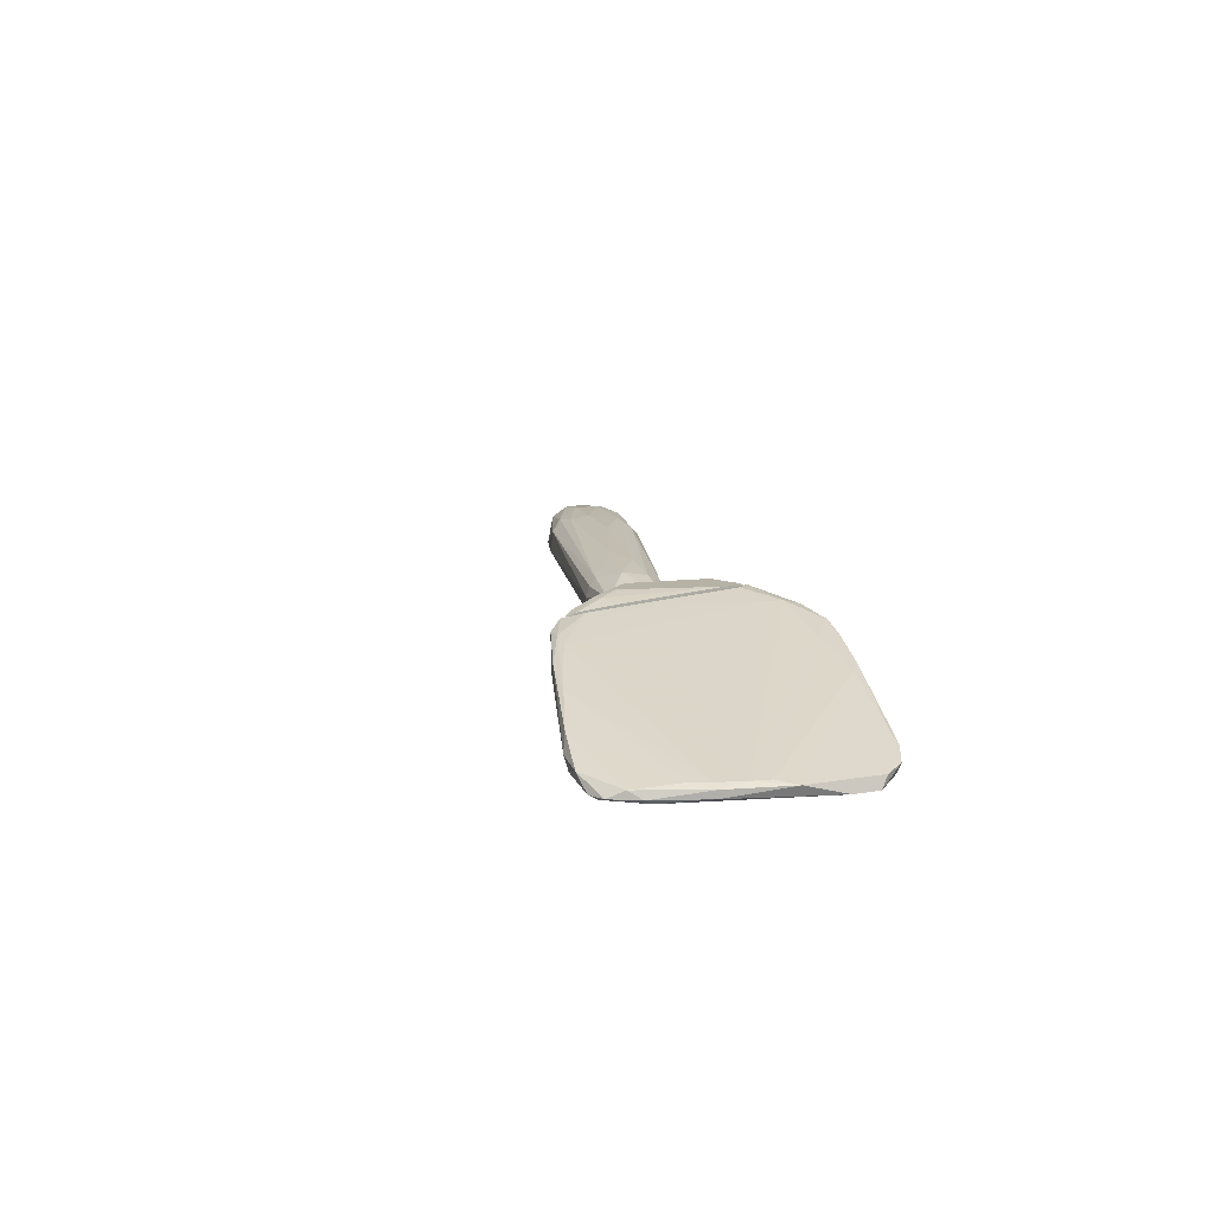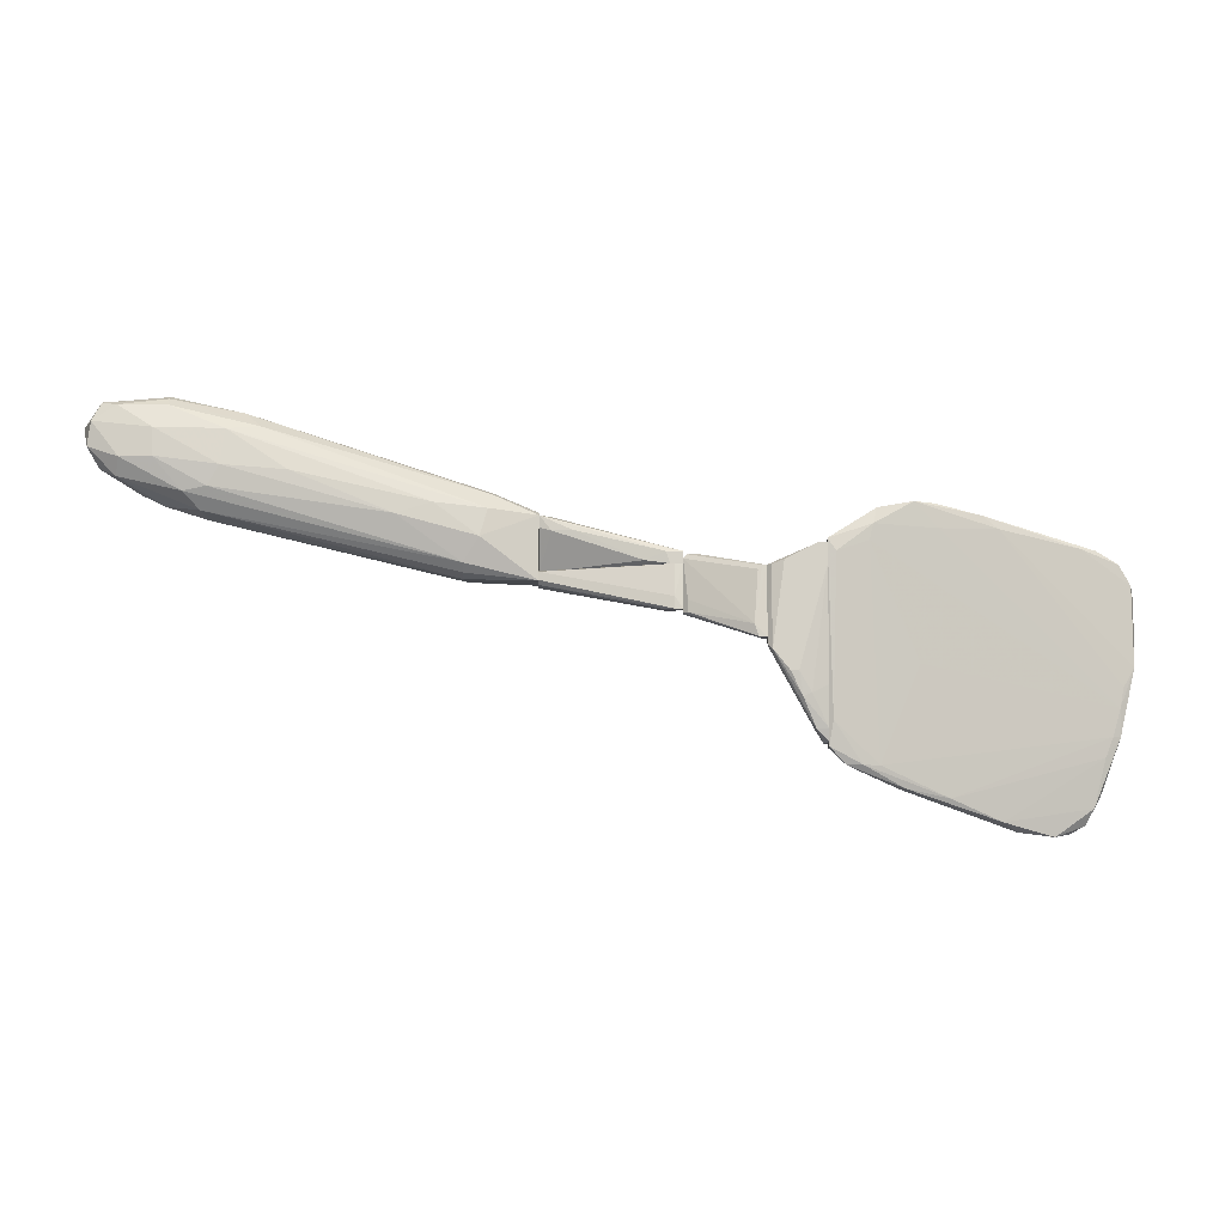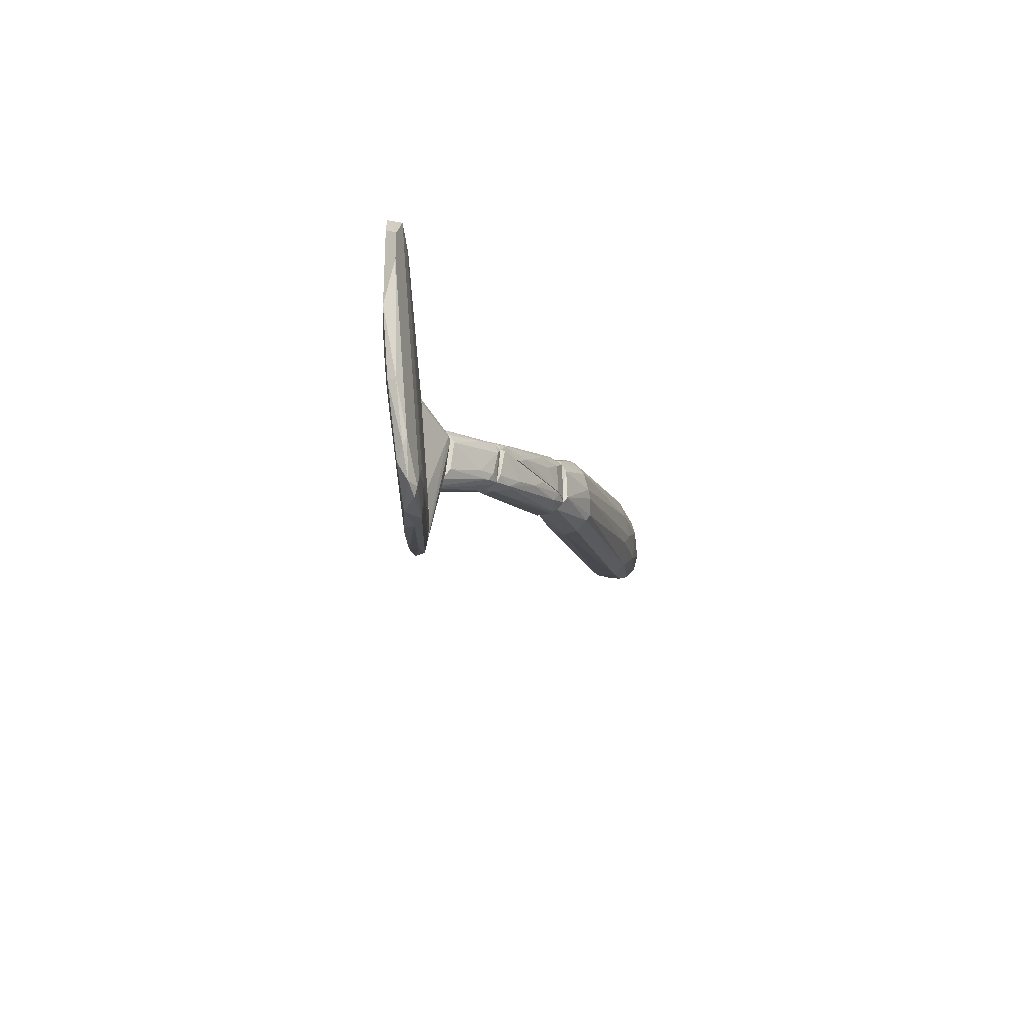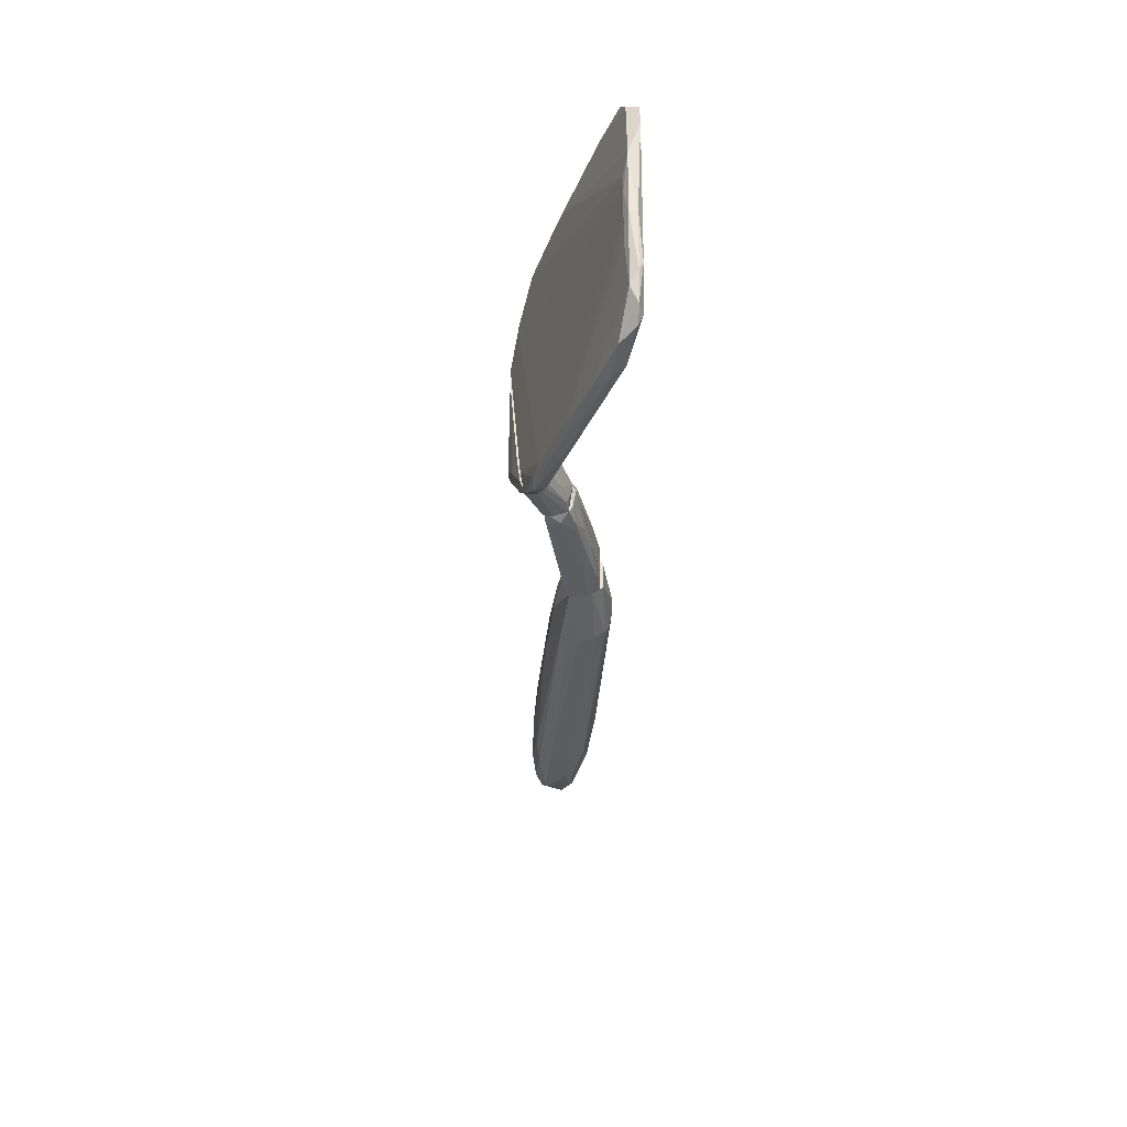
<metadata>
{"format":"obj","ext":"obj","renderer":"f3d","projection":"perspective","resolution":1024,"background":"white","views":[{"elev":12.2,"azim":66.7,"up":"+Z"},{"elev":-11.0,"azim":-0.7,"up":"+Y"},{"elev":-27.0,"azim":108.1,"up":"+Y"},{"elev":-49.1,"azim":88.8,"up":"+Y"}]}
</metadata>
<code>
o convex_0
v -0.1563 -0.06535 0.01204
v -0.1551 -0.03384 0.01689
v -0.1551 -0.03506 0.01931
v -0.0484 -0.08718 0.00598
v -0.1308 -0.05082 0.002344
v -0.06296 -0.06657 0.01689
v -0.143 -0.06172 0.02295
v -0.06173 -0.06172 0.003558
v -0.07023 -0.07991 -8.1e-05
v -0.1805 -0.04233 0.01325
v -0.0484 -0.08718 0.01325
v -0.1514 -0.0593 0.004769
v -0.1587 -0.04476 0.02417
v -0.0484 -0.06657 0.01083
v -0.1417 -0.03869 0.007194
v -0.1781 -0.0496 0.02053
v -0.06296 -0.06657 -8.1e-05
v -0.06901 -0.08597 0.004769
v -0.1454 -0.06778 0.0181
v -0.08962 -0.06899 0.02053
v -0.1708 -0.0399 0.008405
v -0.1333 -0.03869 0.01689
v -0.1381 -0.04476 0.02295
v -0.1745 -0.03627 0.01931
v -0.172 -0.05445 0.009622
v -0.0484 -0.07263 0.002344
v -0.1417 -0.06657 0.00598
v -0.06658 -0.07505 -0.001294
v -0.1308 -0.03869 0.01204
v -0.07023 -0.08597 0.009622
v -0.1696 -0.05809 0.01931
v -0.1623 -0.03384 0.01204
v -0.06173 -0.06172 0.01325
v -0.1369 -0.05688 0.002344
v -0.1199 -0.05688 0.02295
v -0.1284 -0.04354 0.02053
v -0.07023 -0.08233 0.01568
v -0.1587 -0.05324 0.02417
v -0.06173 -0.06051 0.009619
v -0.1563 -0.04596 0.004769
v -0.1442 -0.06899 0.01083
v -0.06538 -0.07505 0.0181
v -0.0484 -0.06778 0.01325
v -0.132 -0.04354 0.004769
v -0.1769 -0.04233 0.02174
v -0.1757 -0.05445 0.01325
v -0.04961 -0.08233 0.002344
v -0.1733 -0.04839 0.008405
v -0.1757 -0.03627 0.01325
v -0.1393 -0.05567 0.02417
v -0.1502 -0.06292 0.02174
v -0.1296 -0.06292 0.002344
v -0.1551 -0.03748 0.02174
v -0.1611 -0.03869 0.007194
v -0.07872 -0.06535 0.01931
v -0.07023 -0.08476 0.01325
v -0.1381 -0.03748 0.009622
v -0.1684 -0.05324 0.02295
v -0.06173 -0.06051 0.00598
v -0.0484 -0.06778 0.004769
v -0.1636 -0.06172 0.01083
v -0.1696 -0.03748 0.02174
v -0.06901 -0.08233 0.001131
v -0.06416 -0.07263 -0.001294
f 47 28 64
f 11 4 14
f 2 3 22
f 3 2 24
f 14 4 26
f 2 22 29
f 4 11 30
f 18 4 30
f 1 19 31
f 24 2 32
f 22 3 36
f 23 6 36
f 6 33 36
f 33 22 36
f 20 7 37
f 29 22 39
f 33 14 39
f 22 33 39
f 34 12 40
f 5 34 40
f 19 1 41
f 27 18 41
f 1 27 41
f 18 30 41
f 30 19 41
f 37 11 42
f 20 37 42
f 11 14 43
f 33 6 43
f 14 33 43
f 6 42 43
f 42 11 43
f 15 8 44
f 17 5 44
f 8 17 44
f 10 16 45
f 24 10 45
f 16 10 46
f 31 16 46
f 26 4 47
f 9 28 47
f 10 21 48
f 12 25 48
f 21 40 48
f 40 12 48
f 46 10 48
f 25 46 48
f 21 10 49
f 10 24 49
f 32 21 49
f 24 32 49
f 7 20 50
f 23 13 50
f 20 35 50
f 35 23 50
f 13 38 50
f 38 7 50
f 31 19 51
f 37 7 51
f 19 37 51
f 7 38 51
f 9 27 52
f 27 12 52
f 28 9 52
f 12 34 52
f 34 28 52
f 13 23 53
f 36 3 53
f 23 36 53
f 21 32 54
f 32 15 54
f 5 40 54
f 40 21 54
f 15 44 54
f 44 5 54
f 6 23 55
f 35 20 55
f 23 35 55
f 42 6 55
f 20 42 55
f 30 11 56
f 19 30 56
f 37 19 56
f 11 37 56
f 8 15 57
f 2 29 57
f 15 32 57
f 32 2 57
f 16 31 58
f 38 13 58
f 45 16 58
f 13 45 58
f 31 51 58
f 51 38 58
f 39 14 59
f 29 39 59
f 8 57 59
f 57 29 59
f 17 8 60
f 14 26 60
f 26 17 60
f 8 59 60
f 59 14 60
f 25 12 61
f 12 27 61
f 27 1 61
f 1 31 61
f 46 25 61
f 31 46 61
f 3 24 62
f 45 13 62
f 24 45 62
f 13 53 62
f 53 3 62
f 4 18 63
f 27 9 63
f 18 27 63
f 47 4 63
f 9 47 63
f 5 17 64
f 17 26 64
f 34 5 64
f 28 34 64
f 26 47 64
o convex_1
v 0.03284 -0.08598 0.03265
v 0.01586 -0.109 0.03023
v 0.02919 -0.132 0.02538
v 0.01586 -0.08961 0.02295
v 0.03284 -0.08477 0.02659
v 0.03284 -0.132 0.02901
v 0.02071 -0.08477 0.03265
v 0.02193 -0.1163 0.03265
v 0.03284 -0.1357 0.02417
v 0.01586 -0.1017 0.02417
v 0.03162 -0.07991 0.02901
v 0.01586 -0.08598 0.03023
v 0.03284 -0.1175 0.02417
v 0.01707 -0.1102 0.03265
v 0.02919 -0.132 0.02901
v 0.03284 -0.07991 0.03265
v 0.02798 -0.1223 0.03144
v 0.01586 -0.08719 0.02417
v 0.01707 -0.08961 0.02295
v 0.03162 -0.1357 0.02417
v 0.01586 -0.1042 0.02538
v 0.02435 -0.1163 0.03265
v 0.03041 -0.07991 0.03265
v 0.01586 -0.08598 0.02659
v 0.01707 -0.08598 0.03144
v 0.03284 -0.1357 0.0278
v 0.03284 -0.1199 0.03023
v 0.01586 -0.09204 0.02295
v 0.01586 -0.109 0.03144
v 0.02556 -0.1235 0.03144
v 0.02677 -0.1284 0.02901
f 78 93 95
f 69 65 70
f 65 71 72
f 69 70 73
f 66 68 74
f 68 66 76
f 69 73 77
f 72 71 78
f 65 69 80
f 71 65 80
f 69 75 80
f 68 76 82
f 75 69 83
f 69 77 83
f 77 73 83
f 68 82 83
f 82 75 83
f 67 66 85
f 66 74 85
f 84 67 85
f 74 84 85
f 65 72 86
f 81 65 86
f 71 80 87
f 80 75 87
f 75 82 88
f 82 76 88
f 76 87 88
f 87 75 88
f 78 71 89
f 71 87 89
f 87 76 89
f 73 70 90
f 70 79 90
f 84 73 90
f 79 84 90
f 70 65 91
f 65 81 91
f 81 70 91
f 74 68 92
f 68 83 92
f 83 73 92
f 73 84 92
f 84 74 92
f 76 66 93
f 78 89 93
f 89 76 93
f 72 78 94
f 79 70 94
f 78 79 94
f 70 81 94
f 86 72 94
f 81 86 94
f 66 67 95
f 79 78 95
f 67 84 95
f 84 79 95
f 93 66 95
o convex_2
v 0.08861 -0.1587 0.005983
v 0.06436 -0.06658 0.02416
v 0.06436 -0.06658 0.02174
v 0.1262 -0.08841 -0.001294
v 0.03284 -0.1272 0.02295
v 0.068 -0.1502 0.01689
v 0.1201 -0.1223 0.003557
v 0.03527 -0.08234 0.03265
v 0.1044 -0.1526 -0.001294
v 0.108 -0.08234 0.002344
v 0.03284 -0.08355 0.02659
v 0.03284 -0.1369 0.0278
v 0.1213 -0.07991 0.003557
v 0.1116 -0.1514 0.002344
v 0.09466 -0.149 0.001132
v 0.0389 -0.1417 0.02174
v 0.05103 -0.0678 0.02416
v 0.08374 -0.07265 0.0181
v 0.04739 -0.1417 0.02416
v 0.04618 -0.07385 0.03022
v 0.1189 -0.07991 -8.1e-05
v 0.1141 -0.1454 -0.001294
v 0.125 -0.1102 0.002344
v 0.09224 -0.1587 0.002344
v 0.03284 -0.07871 0.03265
v 0.09952 -0.1599 0.00477
v 0.1201 -0.08962 -0.001294
v 0.05467 -0.1478 0.02053
v 0.1141 -0.07628 0.005983
v 0.1044 -0.1587 -8.1e-05
v 0.1019 -0.07506 0.005983
v 0.05345 -0.07265 0.02174
v 0.03406 -0.1296 0.02901
v 0.1177 -0.1308 0.003557
v 0.1201 -0.1308 -8.1e-05
v 0.04739 -0.069 0.02901
v 0.06557 -0.07385 0.02416
v 0.125 -0.08598 0.002344
v 0.1141 -0.08962 -8.1e-05
v 0.03648 -0.1357 0.02174
v 0.03406 -0.07749 0.02901
v 0.08374 -0.1563 0.01083
v 0.1262 -0.09689 -0.001294
v 0.0583 -0.06658 0.02659
v 0.05952 -0.1127 0.02295
v 0.05952 -0.06658 0.02174
v 0.1141 -0.07628 0.003557
v 0.1201 -0.1308 0.002344
v 0.05345 -0.1478 0.0181
v 0.0377 -0.1417 0.02538
v 0.1213 -0.1163 0.003557
v 0.03284 -0.1369 0.02416
v 0.08739 -0.1502 0.003557
v 0.1104 -0.08719 0.001132
v 0.1092 -0.1563 -8.1e-05
v 0.07891 -0.069 0.01931
v 0.04497 -0.07871 0.03022
v 0.1153 -0.1369 0.003557
v 0.1092 -0.07628 0.008405
v 0.1141 -0.1478 -8.1e-05
v 0.09709 -0.07264 0.009618
v 0.1056 -0.1563 -0.001294
v 0.04254 -0.1417 0.02538
v 0.09952 -0.1478 -8.1e-05
f 134 122 159
f 106 100 107
f 108 99 116
f 104 99 117
f 110 104 119
f 106 107 120
f 103 115 120
f 96 119 121
f 99 104 122
f 116 99 122
f 121 119 125
f 116 105 126
f 105 106 127
f 106 112 127
f 126 105 127
f 103 120 128
f 120 107 128
f 114 101 129
f 102 114 129
f 120 115 131
f 115 102 132
f 99 108 133
f 118 99 133
f 105 116 134
f 116 122 134
f 119 111 135
f 112 106 136
f 106 120 136
f 131 112 136
f 120 131 136
f 96 121 137
f 121 109 137
f 123 96 137
f 101 123 137
f 117 99 138
f 99 118 138
f 118 130 138
f 130 117 138
f 97 98 139
f 112 131 139
f 131 115 139
f 132 113 139
f 115 132 139
f 114 102 140
f 127 112 141
f 126 127 141
f 139 98 141
f 112 139 141
f 108 116 142
f 124 108 142
f 116 126 142
f 118 102 143
f 102 129 143
f 130 118 143
f 119 96 144
f 111 119 144
f 96 123 144
f 144 123 145
f 111 144 145
f 102 118 146
f 118 113 146
f 132 102 146
f 113 132 146
f 107 100 147
f 100 135 147
f 135 111 147
f 145 107 147
f 111 145 147
f 100 110 148
f 110 119 148
f 135 100 148
f 119 135 148
f 100 106 149
f 106 105 149
f 110 100 149
f 134 110 149
f 105 134 149
f 109 121 150
f 121 125 150
f 98 97 151
f 97 139 151
f 139 113 151
f 115 103 152
f 102 115 152
f 103 128 152
f 128 114 152
f 140 102 152
f 114 140 152
f 129 101 153
f 137 109 153
f 101 137 153
f 109 143 153
f 143 129 153
f 113 118 154
f 108 124 154
f 133 108 154
f 118 133 154
f 151 113 154
f 124 151 154
f 117 130 155
f 143 109 155
f 130 143 155
f 150 117 155
f 109 150 155
f 141 98 156
f 126 141 156
f 124 142 156
f 142 126 156
f 98 151 156
f 151 124 156
f 104 117 157
f 119 104 157
f 125 119 157
f 117 150 157
f 150 125 157
f 101 114 158
f 123 101 158
f 114 128 158
f 128 107 158
f 145 123 158
f 107 145 158
f 104 110 159
f 122 104 159
f 110 134 159
o convex_3
v 0.002527 -0.08476 0.01689
v -0.007174 -0.09809 0.01932
v -0.007174 -0.09809 0.02174
v 0.01586 -0.1066 0.03144
v 0.01465 -0.08597 0.03022
v 0.01465 -0.1005 0.02295
v -0.007174 -0.08234 0.02174
v -0.007174 -0.09567 0.01447
v 0.01586 -0.0884 0.02295
v -0.00596 -0.08112 0.01568
v 0.01222 -0.1029 0.03144
v 0.01586 -0.1066 0.0278
v -0.004747 -0.08597 0.01325
v 0.01586 -0.08597 0.02538
v -0.002323 -0.08112 0.02174
v -0.002323 -0.09688 0.01568
v -0.007174 -0.08355 0.01325
v 0.01344 -0.1066 0.03144
v -0.00596 -0.09809 0.02295
v 0.01465 -0.09082 0.02174
v 0.002527 -0.09567 0.01689
v 0.01586 -0.08597 0.03022
v 0.01344 -0.08719 0.03022
v 0.01586 -0.1042 0.02538
v 0.01465 -0.1066 0.0278
v -0.00596 -0.08112 0.02174
v -0.003534 -0.09445 0.01447
v -0.00596 -0.09688 0.01568
v -0.002323 -0.08112 0.01932
v -0.004747 -0.08234 0.01447
v -0.00596 -0.09445 0.02295
f 178 170 190
f 161 162 166
f 161 166 167
f 168 163 171
f 168 160 173
f 163 168 173
f 167 166 176
f 166 169 176
f 172 167 176
f 162 161 177
f 163 170 177
f 171 163 177
f 166 162 178
f 162 177 178
f 177 170 178
f 160 168 179
f 168 165 179
f 172 160 179
f 172 179 180
f 165 175 180
f 179 165 180
f 170 163 181
f 164 170 181
f 163 173 181
f 173 174 181
f 174 164 181
f 164 166 182
f 170 164 182
f 166 170 182
f 165 168 183
f 168 171 183
f 171 175 183
f 175 165 183
f 175 171 184
f 177 161 184
f 171 177 184
f 166 164 185
f 169 166 185
f 174 169 185
f 164 174 185
f 167 172 186
f 175 167 186
f 172 180 186
f 180 175 186
f 161 167 187
f 167 175 187
f 184 161 187
f 175 184 187
f 173 169 188
f 169 174 188
f 174 173 188
f 160 172 189
f 173 160 189
f 169 173 189
f 176 169 189
f 172 176 189
f 170 166 190
f 166 178 190
o convex_4
v -0.007174 -0.09324 0.01325
v -0.0484 -0.08476 0.003555
v -0.0484 -0.08718 0.005982
v -0.009599 -0.08355 0.02053
v -0.009599 -0.09688 0.02174
v -0.0484 -0.08476 0.01447
v -0.008388 -0.08355 0.01205
v -0.04355 -0.08355 0.003555
v -0.01566 -0.09446 0.01205
v -0.0484 -0.0884 0.01325
v -0.01081 -0.09688 0.01689
v -0.02658 -0.0884 0.007194
v -0.007174 -0.08355 0.02053
v -0.0484 -0.08355 0.009618
v -0.007174 -0.09688 0.02174
v -0.04718 -0.0884 0.007194
v -0.04112 -0.08718 0.004769
v -0.009599 -0.09324 0.02174
v -0.0484 -0.08718 0.01447
v -0.007174 -0.09567 0.01447
v -0.01202 -0.09688 0.02053
v -0.007174 -0.08355 0.01325
v -0.0484 -0.0884 0.008406
v -0.01809 -0.09082 0.009618
v -0.03142 -0.08476 0.005982
v -0.01324 -0.09446 0.01205
f 202 214 216
f 192 193 196
f 194 197 198
f 196 193 200
f 197 194 203
f 192 196 204
f 196 194 204
f 194 198 204
f 198 192 204
f 195 201 205
f 191 203 205
f 199 201 206
f 193 192 207
f 192 198 207
f 198 202 207
f 206 193 207
f 199 206 207
f 196 195 208
f 194 196 208
f 203 194 208
f 195 205 208
f 205 203 208
f 195 196 209
f 196 200 209
f 200 195 209
f 191 205 210
f 205 201 210
f 195 200 211
f 201 195 211
f 191 197 212
f 203 191 212
f 197 203 212
f 200 193 213
f 193 206 213
f 206 201 213
f 211 200 213
f 201 211 213
f 197 191 214
f 202 197 214
f 198 197 215
f 197 202 215
f 202 198 215
f 201 199 216
f 207 202 216
f 199 207 216
f 191 210 216
f 210 201 216
f 214 191 216
o convex_5
v -0.007174 -0.08233 0.01325
v -0.0484 -0.08355 0.003555
v -0.0484 -0.08355 0.007194
v -0.0484 -0.06779 0.005981
v -0.01202 -0.07991 0.02053
v -0.0484 -0.06779 0.01325
v -0.04112 -0.07385 0.003555
v -0.01081 -0.08355 0.02053
v -0.007174 -0.07991 0.01689
v -0.04476 -0.07264 0.01447
v -0.01687 -0.08355 0.009618
v -0.04476 -0.06779 0.007194
v -0.007174 -0.07991 0.02053
v -0.01809 -0.07869 0.009618
v -0.04233 -0.08355 0.003555
v -0.01809 -0.08233 0.01932
v -0.04718 -0.07021 0.003555
v -0.04476 -0.06779 0.01083
v -0.007174 -0.08355 0.02053
v -0.02051 -0.08112 0.008405
v -0.03142 -0.07506 0.005981
v -0.007174 -0.08355 0.01325
v -0.009599 -0.08112 0.01204
v -0.0484 -0.07142 0.01325
v -0.03506 -0.07748 0.004768
v -0.01445 -0.07869 0.01204
v -0.04112 -0.07021 0.005981
v -0.0387 -0.07264 0.01568
f 226 232 244
f 218 219 220
f 220 219 222
f 219 218 224
f 224 218 227
f 220 222 228
f 225 228 229
f 222 221 229
f 221 224 229
f 217 225 229
f 218 223 231
f 227 218 231
f 219 224 232
f 224 221 232
f 226 219 232
f 218 220 233
f 223 218 233
f 220 228 233
f 228 222 234
f 229 228 234
f 222 229 234
f 224 227 235
f 217 229 235
f 229 224 235
f 227 231 236
f 223 233 237
f 230 236 237
f 217 235 238
f 235 227 238
f 225 217 239
f 227 236 239
f 236 230 239
f 217 238 239
f 238 227 239
f 222 219 240
f 219 226 240
f 226 222 240
f 231 223 241
f 236 231 241
f 223 237 241
f 237 236 241
f 228 225 242
f 225 239 242
f 239 230 242
f 233 228 243
f 230 237 243
f 237 233 243
f 228 242 243
f 242 230 243
f 221 222 244
f 222 226 244
f 232 221 244

</code>
